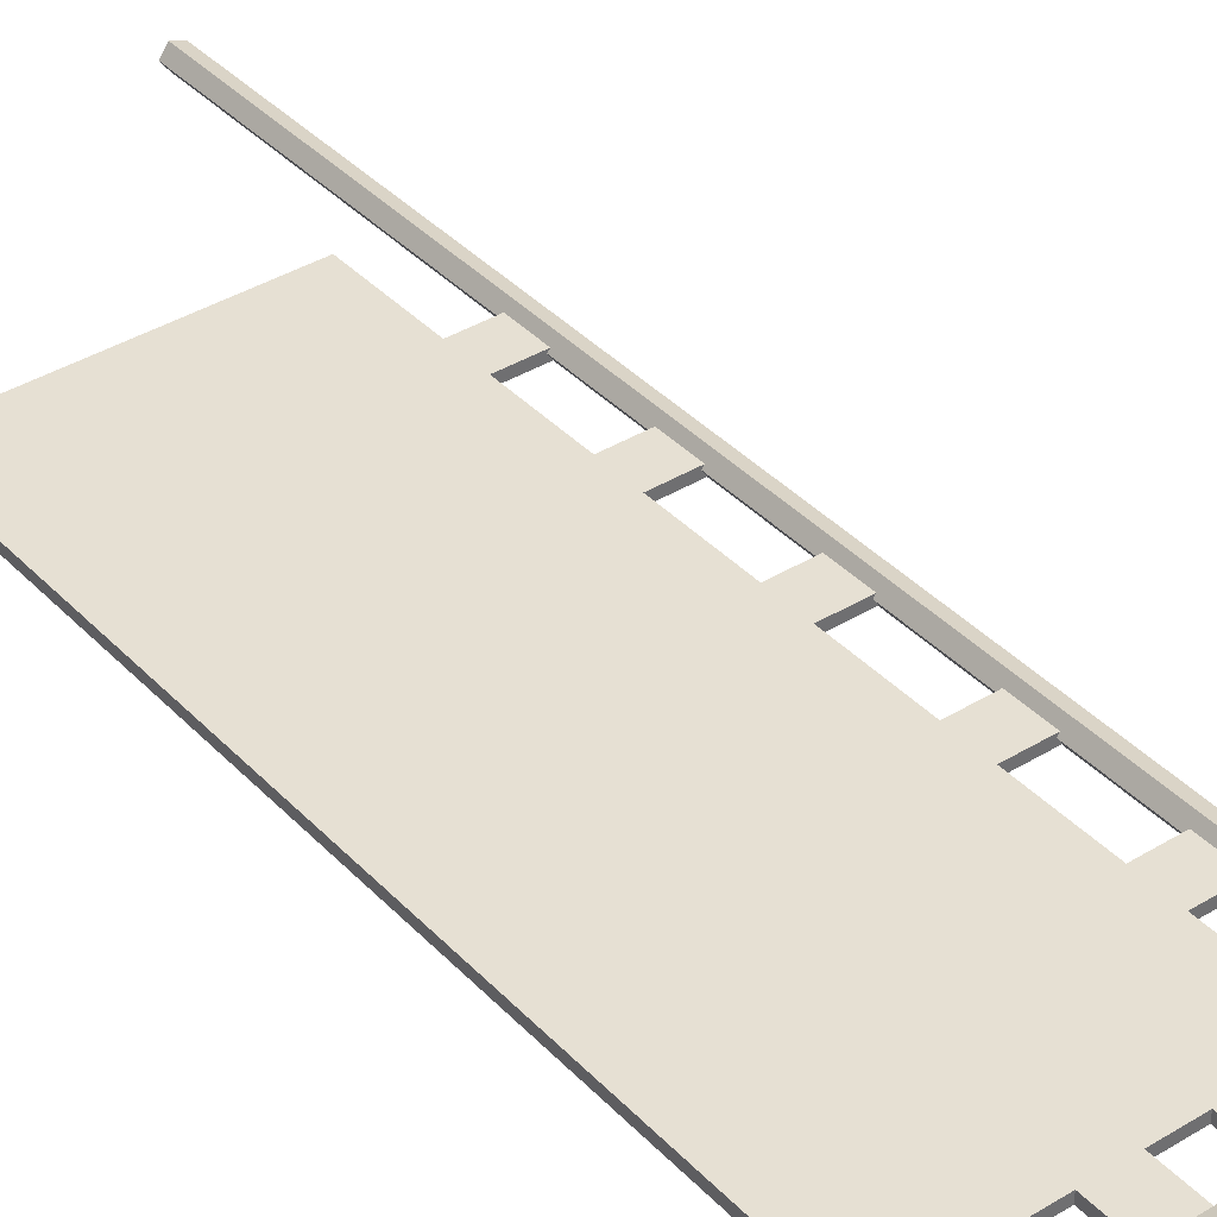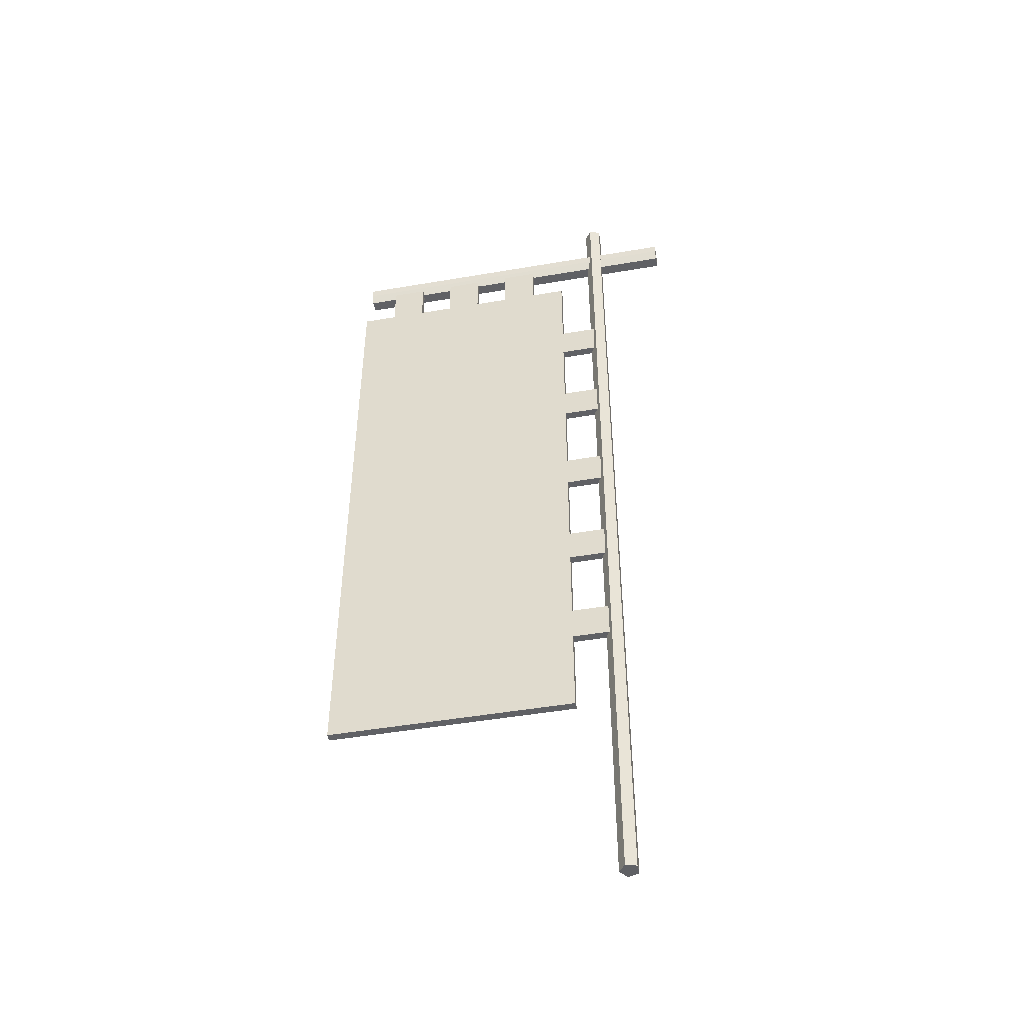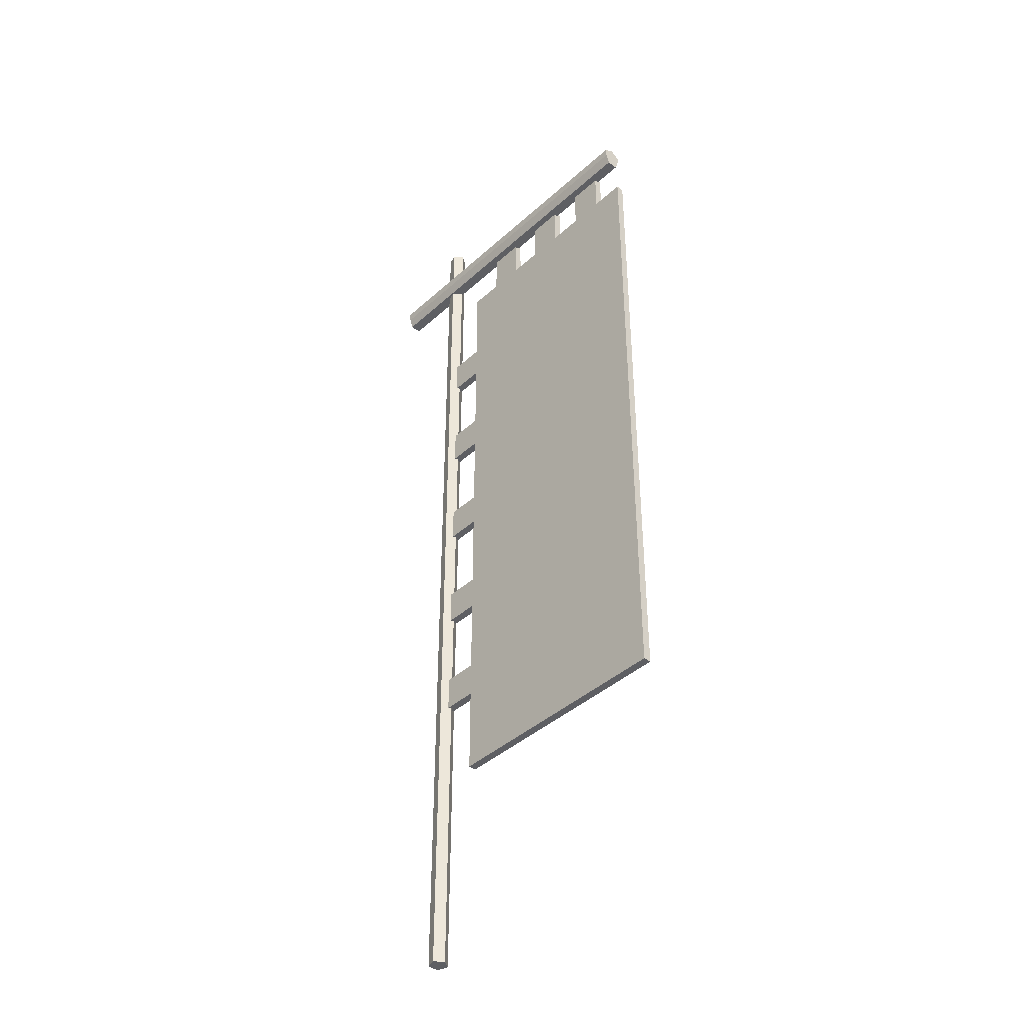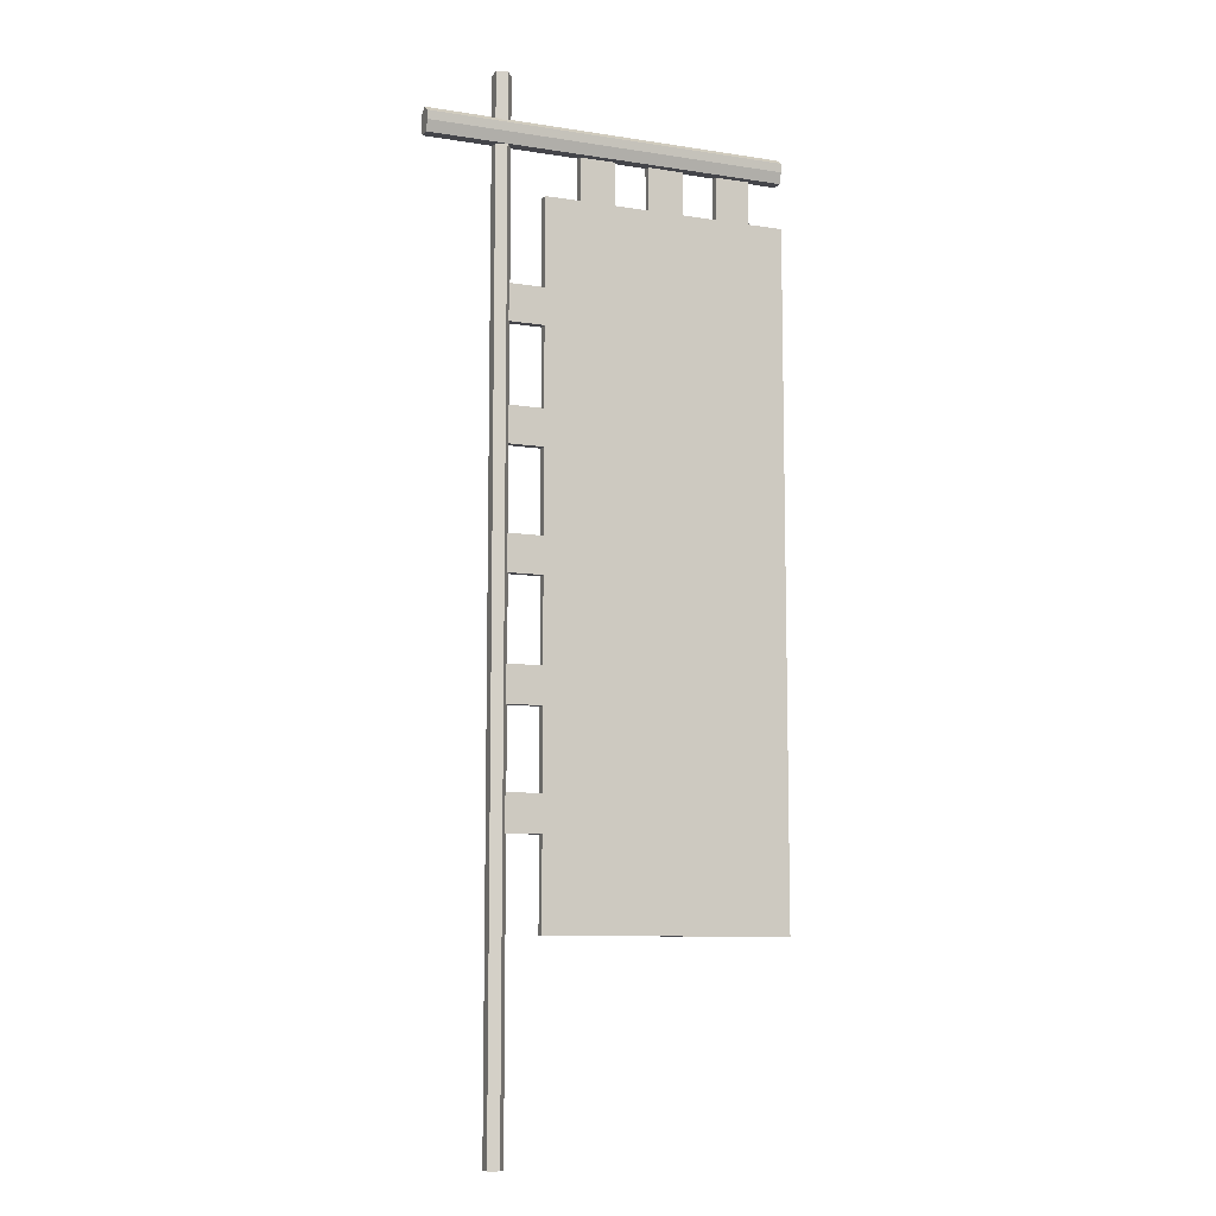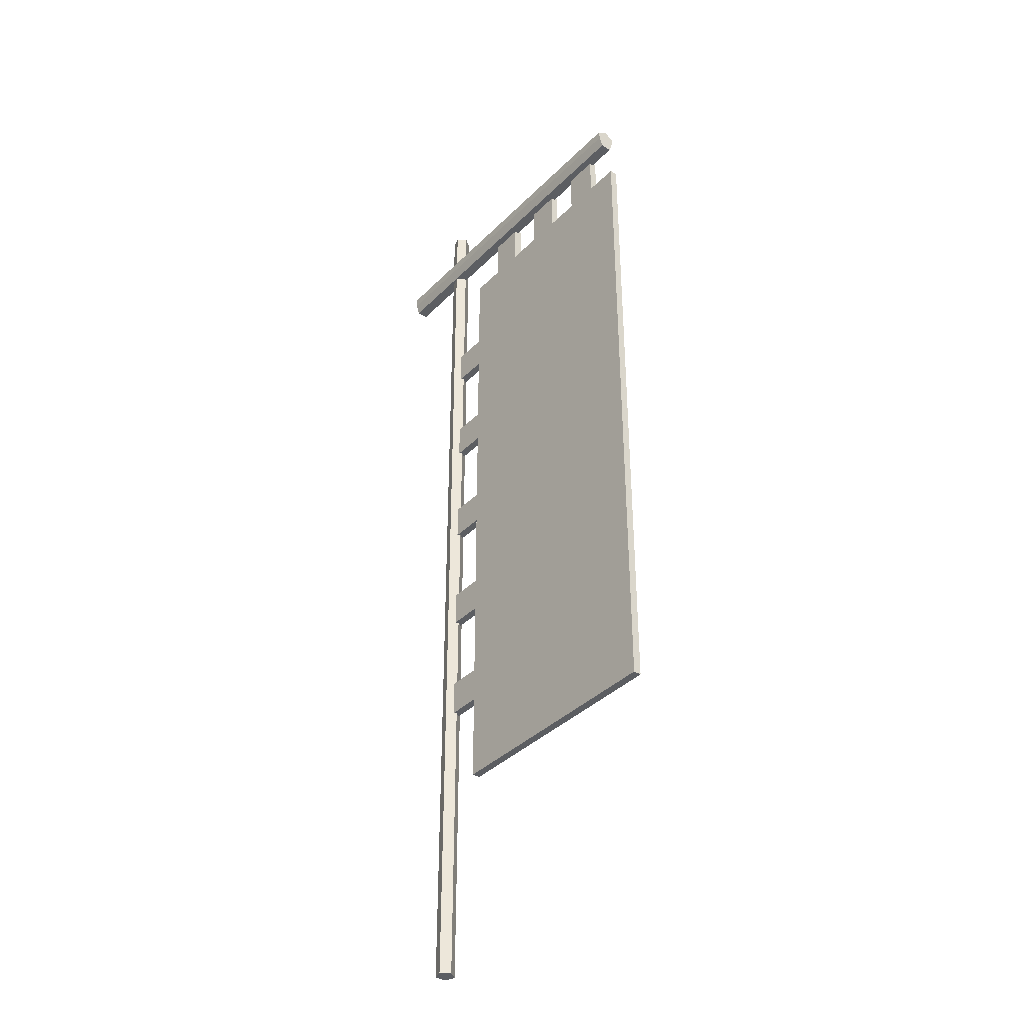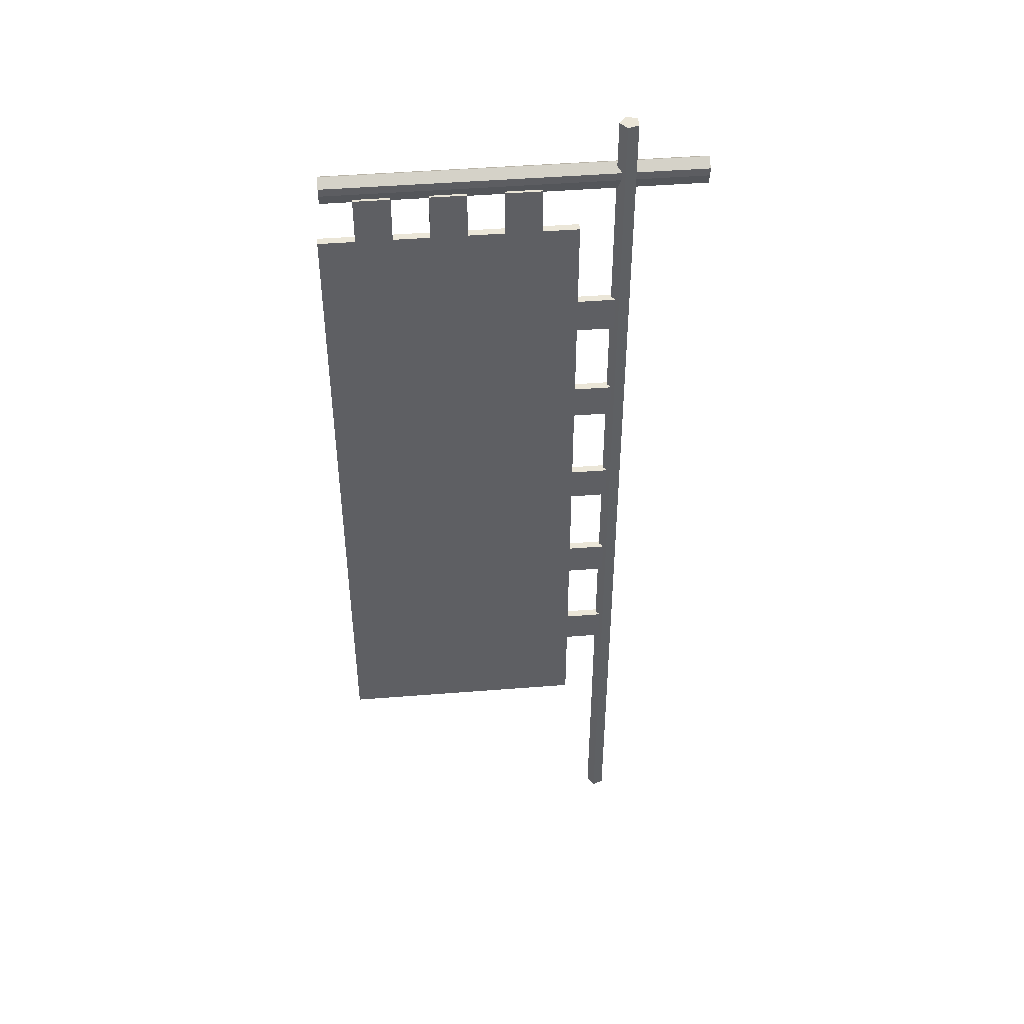
<metadata>
{"format":"obj","ext":"obj","renderer":"f3d","projection":"perspective","resolution":1024,"background":"white","views":[{"elev":38.3,"azim":142.2,"up":"+Z"},{"elev":-48.0,"azim":-169.1,"up":"+Y"},{"elev":-40.9,"azim":47.7,"up":"+Y"},{"elev":-9.2,"azim":-22.7,"up":"+Y"},{"elev":-37.5,"azim":51.5,"up":"+Y"},{"elev":46.1,"azim":174.8,"up":"+Y"}]}
</metadata>
<code>
v -0.1605 0.7338 -0.01873
v 0.01724 0.7338 -0.01873
v 0.2986 0.7253 -0.01873
v 0.4619 0.7338 -0.01873
v -0.1605 0.8254 -0.01873
v 0.01724 0.8254 -0.01873
v 0.3046 0.8146 -0.01873
v 0.4619 0.8254 -0.01873
v -0.1605 1.024 -0.01873
v 0.007004 1.031 -0.01873
v 0.3141 1.031 -0.01873
v 0.4619 1.024 -0.01873
v -0.1605 1.116 -0.01873
v 0.007004 1.112 -0.01873
v 0.3141 1.112 -0.01873
v 0.4619 1.116 -0.01873
v -0.1605 1.325 -0.01873
v 0.02364 1.318 -0.01873
v 0.2728 1.311 -0.01873
v 0.4619 1.325 -0.01873
v -0.1605 1.417 -0.01873
v 0.003853 1.437 -0.01873
v 0.3271 1.419 -0.01873
v 0.4619 1.417 -0.01873
v -0.1605 1.626 -0.01873
v -0.07157 1.626 -0.01873
v 0.2269 1.554 -0.01873
v 0.3619 1.56 -0.01873
v 0.4619 1.56 -0.01873
v -0.1605 1.718 -0.01873
v -0.07157 1.718 -0.01873
v 0.2254 1.697 -0.01873
v 0.3619 1.726 -0.01873
v 0.4619 1.726 -0.01873
v -0.1605 1.917 -0.01873
v -0.04303 1.895 -0.01873
v 0.2841 1.917 -0.01873
v 0.373 1.917 -0.01873
v 0.4619 1.917 -0.01873
v -0.1605 2.008 -0.01873
v -0.04303 1.986 -0.01873
v 0.2801 2.002 -0.01873
v 0.3794 1.995 -0.01873
v 0.4619 2.008 -0.01873
v -0.1605 2.231 -0.01873
v -0.07157 2.231 -0.01873
v 0.01733 2.231 -0.01873
v 0.1062 2.231 -0.01873
v 0.1952 2.231 -0.01873
v 0.2841 2.231 -0.01873
v 0.373 2.231 -0.01873
v 0.4619 2.231 -0.01873
v -0.07157 2.348 -0.01873
v 0.01733 2.348 -0.01873
v 0.1062 2.348 -0.01873
v 0.1952 2.348 -0.01873
v 0.2841 2.348 -0.01873
v 0.373 2.348 -0.01873
v -0.2649 0.7338 -0.01873
v -0.2649 0.8254 -0.01873
v -0.2649 1.024 -0.01873
v -0.2649 1.116 -0.01873
v -0.2649 1.325 -0.01873
v -0.2649 1.417 -0.01873
v -0.2649 1.626 -0.01873
v -0.2649 1.718 -0.01873
v -0.2649 1.917 -0.01873
v -0.2649 2.008 -0.01873
v -0.1605 0.5081 -0.01873
v 0.01724 0.5081 -0.01873
v 0.3038 0.5081 -0.01873
v 0.4619 0.5081 -0.01873
v -0.1605 0.64 -0.01873
v 0.01579 0.6229 -0.01873
v 0.3038 0.64 -0.01873
v 0.4619 0.64 -0.01873
v 0.4619 2.101 -0.01873
v 0.3767 2.093 -0.01873
v 0.2801 2.095 -0.01873
v -0.04327 2.076 -0.01873
v -0.1605 2.101 -0.01873
v -0.1605 0.7338 0.00135
v 0.01724 0.7338 0.00135
v 0.01724 0.8254 0.00135
v -0.1605 0.8254 0.00135
v 0.2986 0.7253 0.00135
v 0.3046 0.8146 0.00135
v 0.4619 0.7338 0.00135
v 0.4619 0.8254 0.00135
v 0.007004 1.031 0.00135
v -0.1605 1.024 0.00135
v 0.3141 1.031 0.00135
v 0.4619 1.024 0.00135
v 0.007004 1.112 0.00135
v -0.1605 1.116 0.00135
v 0.4619 1.116 0.00135
v 0.3141 1.112 0.00135
v 0.02364 1.318 0.00135
v -0.1605 1.325 0.00135
v 0.4619 1.325 0.00135
v 0.2728 1.311 0.00135
v 0.003853 1.437 0.00135
v -0.1605 1.417 0.00135
v 0.4619 1.417 0.00135
v 0.3271 1.419 0.00135
v -0.07157 1.626 0.00135
v -0.1605 1.626 0.00135
v 0.2269 1.554 0.00135
v 0.3619 1.56 0.00135
v 0.4619 1.56 0.00135
v -0.07157 1.718 0.00135
v -0.1605 1.718 0.00135
v 0.2254 1.697 0.00135
v 0.3619 1.726 0.00135
v 0.4619 1.726 0.00135
v -0.1605 1.917 0.00135
v -0.04303 1.895 0.00135
v 0.2841 1.917 0.00135
v 0.373 1.917 0.00135
v 0.4619 1.917 0.00135
v -0.04303 1.986 0.00135
v -0.1605 2.008 0.00135
v 0.2801 2.002 0.00135
v 0.3794 1.995 0.00135
v 0.4619 2.008 0.00135
v -0.04327 2.076 0.00135
v -0.1605 2.101 0.00135
v 0.2801 2.095 0.00135
v 0.3767 2.093 0.00135
v 0.4619 2.101 0.00135
v -0.07157 2.231 0.00135
v 0.01733 2.231 0.00135
v 0.01733 2.348 0.00135
v -0.07157 2.348 0.00135
v 0.1062 2.231 0.00135
v 0.1952 2.231 0.00135
v 0.1952 2.348 0.00135
v 0.1062 2.348 0.00135
v 0.2841 2.231 0.00135
v 0.373 2.231 0.00135
v 0.373 2.348 0.00135
v 0.2841 2.348 0.00135
v -0.2649 0.8254 0.00135
v -0.2649 0.7338 0.00135
v -0.2649 1.116 0.00135
v -0.2649 1.024 0.00135
v -0.2649 1.417 0.00135
v -0.2649 1.325 0.00135
v -0.2649 1.718 0.00135
v -0.2649 1.626 0.00135
v -0.2649 2.008 0.00135
v -0.2649 1.917 0.00135
v -0.1605 0.64 0.00135
v 0.01579 0.6229 0.00135
v 0.3038 0.64 0.00135
v 0.4619 0.64 0.00135
v -0.1605 0.5081 0.00135
v 0.01724 0.5081 0.00135
v 0.3038 0.5081 0.00135
v 0.4619 0.5081 0.00135
v 0.4619 2.231 0.00135
v -0.1605 2.231 0.00135
v 0.4497 2.366 -0.01777
v 0.4497 2.339 -0.008957
v 0.4497 2.339 0.01955
v 0.4497 2.366 0.02836
v 0.4497 2.383 0.005295
v -0.4619 2.366 -0.01777
v -0.4619 2.339 -0.008957
v -0.4619 2.339 0.01955
v -0.4619 2.366 0.02836
v -0.4619 2.383 0.005295
v 0.4497 2.359 0.005295
v -0.4619 2.359 0.005295
v -0.2613 0 -0.02835
v -0.2884 0 -0.01954
v -0.2884 0 0.008965
v -0.2613 0 0.01778
v -0.2445 0 -0.005287
v -0.2613 2.495 -0.02835
v -0.2884 2.495 -0.01954
v -0.2884 2.495 0.008965
v -0.2613 2.495 0.01778
v -0.2445 2.495 -0.005287
v -0.2688 0 -0.005287
v 0.4497 2.388 0.0307
v 0.4497 2.405 0.005295
v -0.4619 2.405 0.005295
v -0.4619 2.388 0.0307
v 0.4497 2.388 -0.02011
v -0.4619 2.388 -0.02011
v -0.2884 2.517 -0.01954
v -0.2613 2.517 -0.02835
v -0.2688 2.517 -0.005287
v -0.2884 2.517 0.008965
v -0.2613 2.517 0.01778
v -0.2445 2.517 -0.005287
f 82 83 84 85
f 84 83 86 87
f 86 88 89 87
f 85 84 90 91
f 90 84 87 92
f 87 89 93 92
f 91 90 94 95
f 92 93 96 97
f 95 94 98 99
f 97 96 100 101
f 99 98 102 103
f 101 100 104 105
f 103 102 106 107
f 108 106 102 105
f 108 105 109
f 105 104 110 109
f 107 106 111 112
f 111 106 108 113
f 109 114 113 108
f 109 110 115 114
f 116 112 111 117
f 111 113 118 117
f 118 113 114 119
f 114 115 120 119
f 116 117 121 122
f 121 117 118 123
f 118 119 124 123
f 119 120 125 124
f 122 121 126 127
f 128 126 121 123
f 123 124 129 128
f 124 125 130 129
f 131 132 133 134
f 135 136 137 138
f 139 140 141 142
f 82 85 143 144
f 91 95 145 146
f 99 103 147 148
f 107 112 149 150
f 116 122 151 152
f 83 82 153 154
f 154 155 86 83
f 88 86 155 156
f 154 153 157 158
f 155 154 158 159
f 160 156 155 159
f 140 129 130 161
f 139 128 129 140
f 131 126 128 139 136 135 132
f 162 127 126 131
f 94 90 92 97
f 98 94 97 101
f 105 102 98 101
f 1 5 6 2
f 6 7 3 2
f 3 7 8 4
f 5 9 10 6
f 10 11 7 6
f 7 11 12 8
f 9 13 14 10
f 11 15 16 12
f 13 17 18 14
f 15 19 20 16
f 17 21 22 18
f 19 23 24 20
f 21 25 26 22
f 27 23 22 26
f 27 28 23
f 23 28 29 24
f 25 30 31 26
f 31 32 27 26
f 28 27 32 33
f 28 33 34 29
f 35 36 31 30
f 31 36 37 32
f 37 38 33 32
f 33 38 39 34
f 35 40 41 36
f 41 42 37 36
f 37 42 43 38
f 38 43 44 39
f 40 81 80 41
f 79 42 41 80
f 42 79 78 43
f 43 78 77 44
f 46 53 54 47
f 48 55 56 49
f 50 57 58 51
f 1 59 60 5
f 9 61 62 13
f 17 63 64 21
f 25 65 66 30
f 35 67 68 40
f 2 74 73 1
f 74 2 3 75
f 4 76 75 3
f 74 70 69 73
f 75 71 70 74
f 72 71 75 76
f 51 52 77 78
f 50 51 78 79
f 46 47 48 49 50 79 80
f 45 46 80 81
f 14 15 11 10
f 18 19 15 14
f 23 19 18 22
f 4 8 89 88
f 9 5 85 91
f 8 12 93 89
f 12 16 96 93
f 17 13 95 99
f 16 20 100 96
f 20 24 104 100
f 25 21 103 107
f 24 29 110 104
f 29 34 115 110
f 35 30 112 116
f 34 39 120 115
f 39 44 125 120
f 81 40 122 127
f 44 77 130 125
f 47 54 133 132
f 54 53 134 133
f 53 46 131 134
f 49 56 137 136
f 56 55 138 137
f 55 48 135 138
f 51 58 141 140
f 58 57 142 141
f 57 50 139 142
f 5 60 143 85
f 60 59 144 143
f 59 1 82 144
f 13 62 145 95
f 62 61 146 145
f 61 9 91 146
f 21 64 147 103
f 64 63 148 147
f 63 17 99 148
f 30 66 149 112
f 66 65 150 149
f 65 25 107 150
f 40 68 151 122
f 68 67 152 151
f 67 35 116 152
f 1 73 153 82
f 76 4 88 156
f 73 69 157 153
f 69 70 158 157
f 70 71 159 158
f 72 76 156 160
f 71 72 160 159
f 77 52 161 130
f 52 51 140 161
f 50 49 136 139
f 48 47 132 135
f 45 81 127 162
f 46 45 162 131
f 163 164 169 168
f 164 165 170 169
f 165 166 171 170
f 186 187 188 189
f 187 190 191 188
f 164 163 173
f 165 164 173
f 166 165 173
f 167 166 173
f 163 167 173
f 168 169 174
f 169 170 174
f 170 171 174
f 171 172 174
f 172 168 174
f 175 176 181 180
f 176 177 182 181
f 177 178 183 182
f 178 179 184 183
f 179 175 180 184
f 176 175 185
f 177 176 185
f 178 177 185
f 179 178 185
f 175 179 185
f 193 192 194
f 192 195 194
f 195 196 194
f 196 197 194
f 197 193 194
f 166 167 187 186
f 172 171 189 188
f 171 166 186 189
f 167 163 190 187
f 163 168 191 190
f 168 172 188 191
f 180 181 192 193
f 181 182 195 192
f 182 183 196 195
f 183 184 197 196
f 184 180 193 197

</code>
